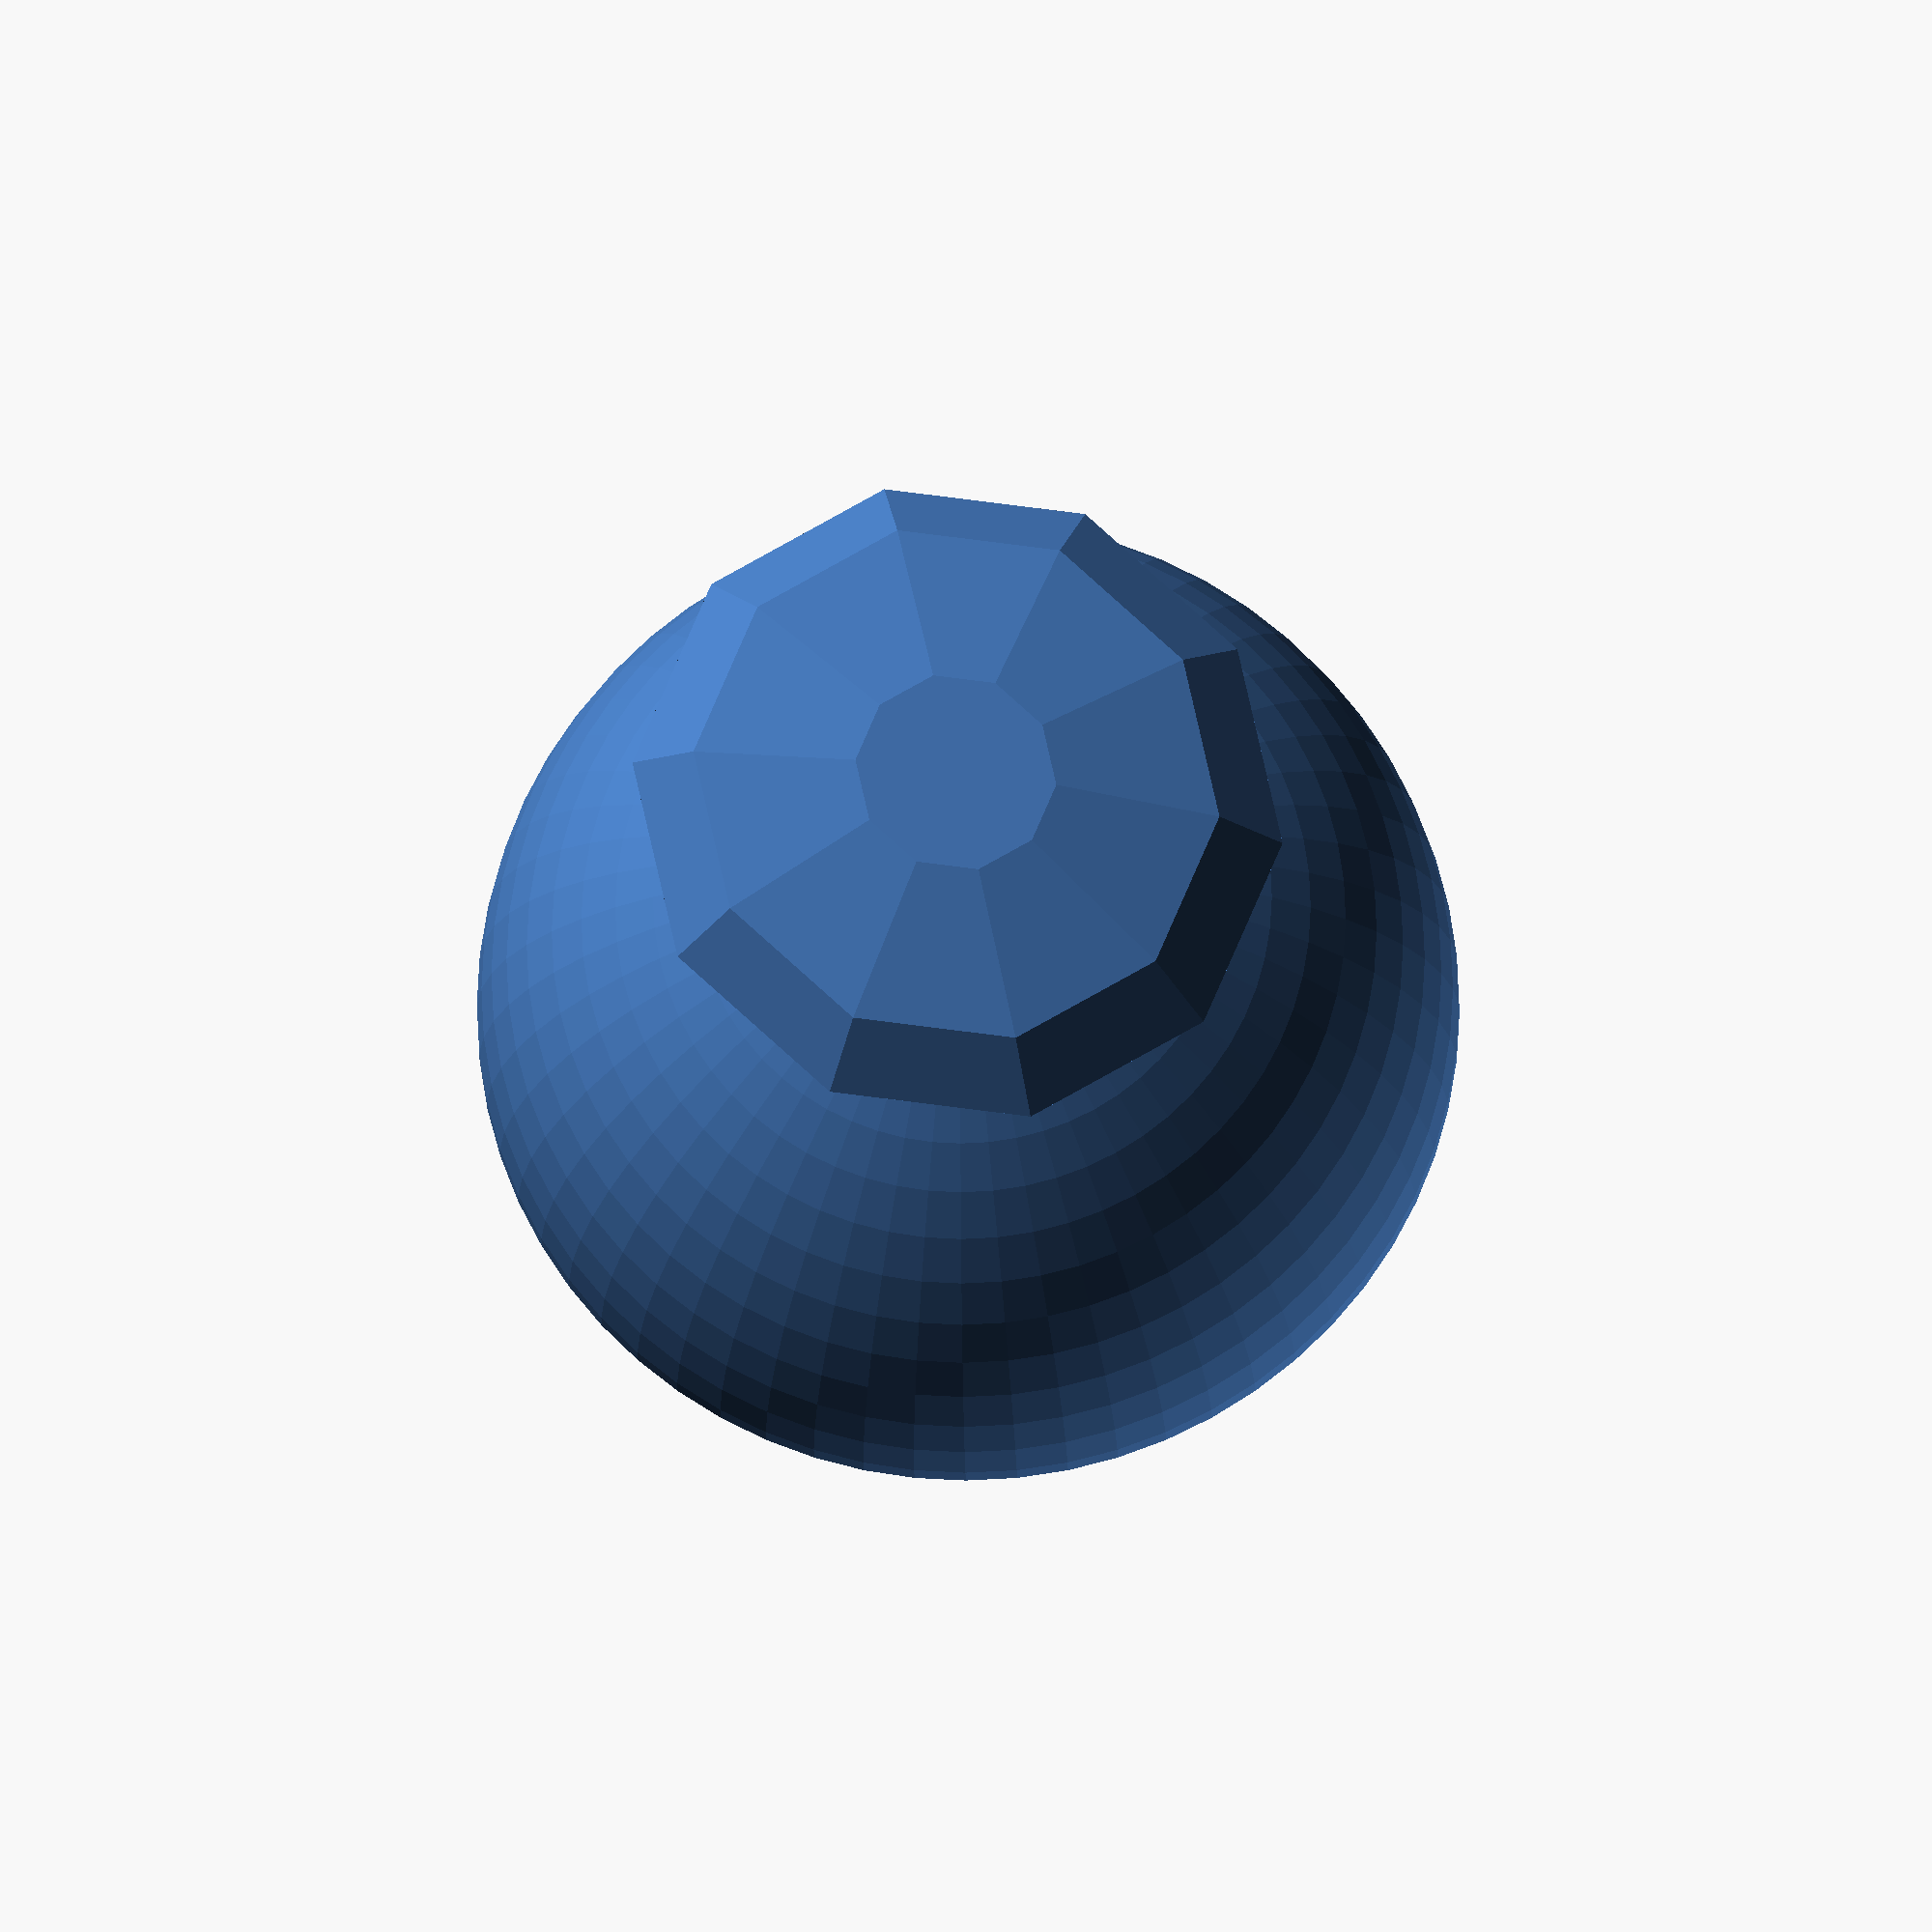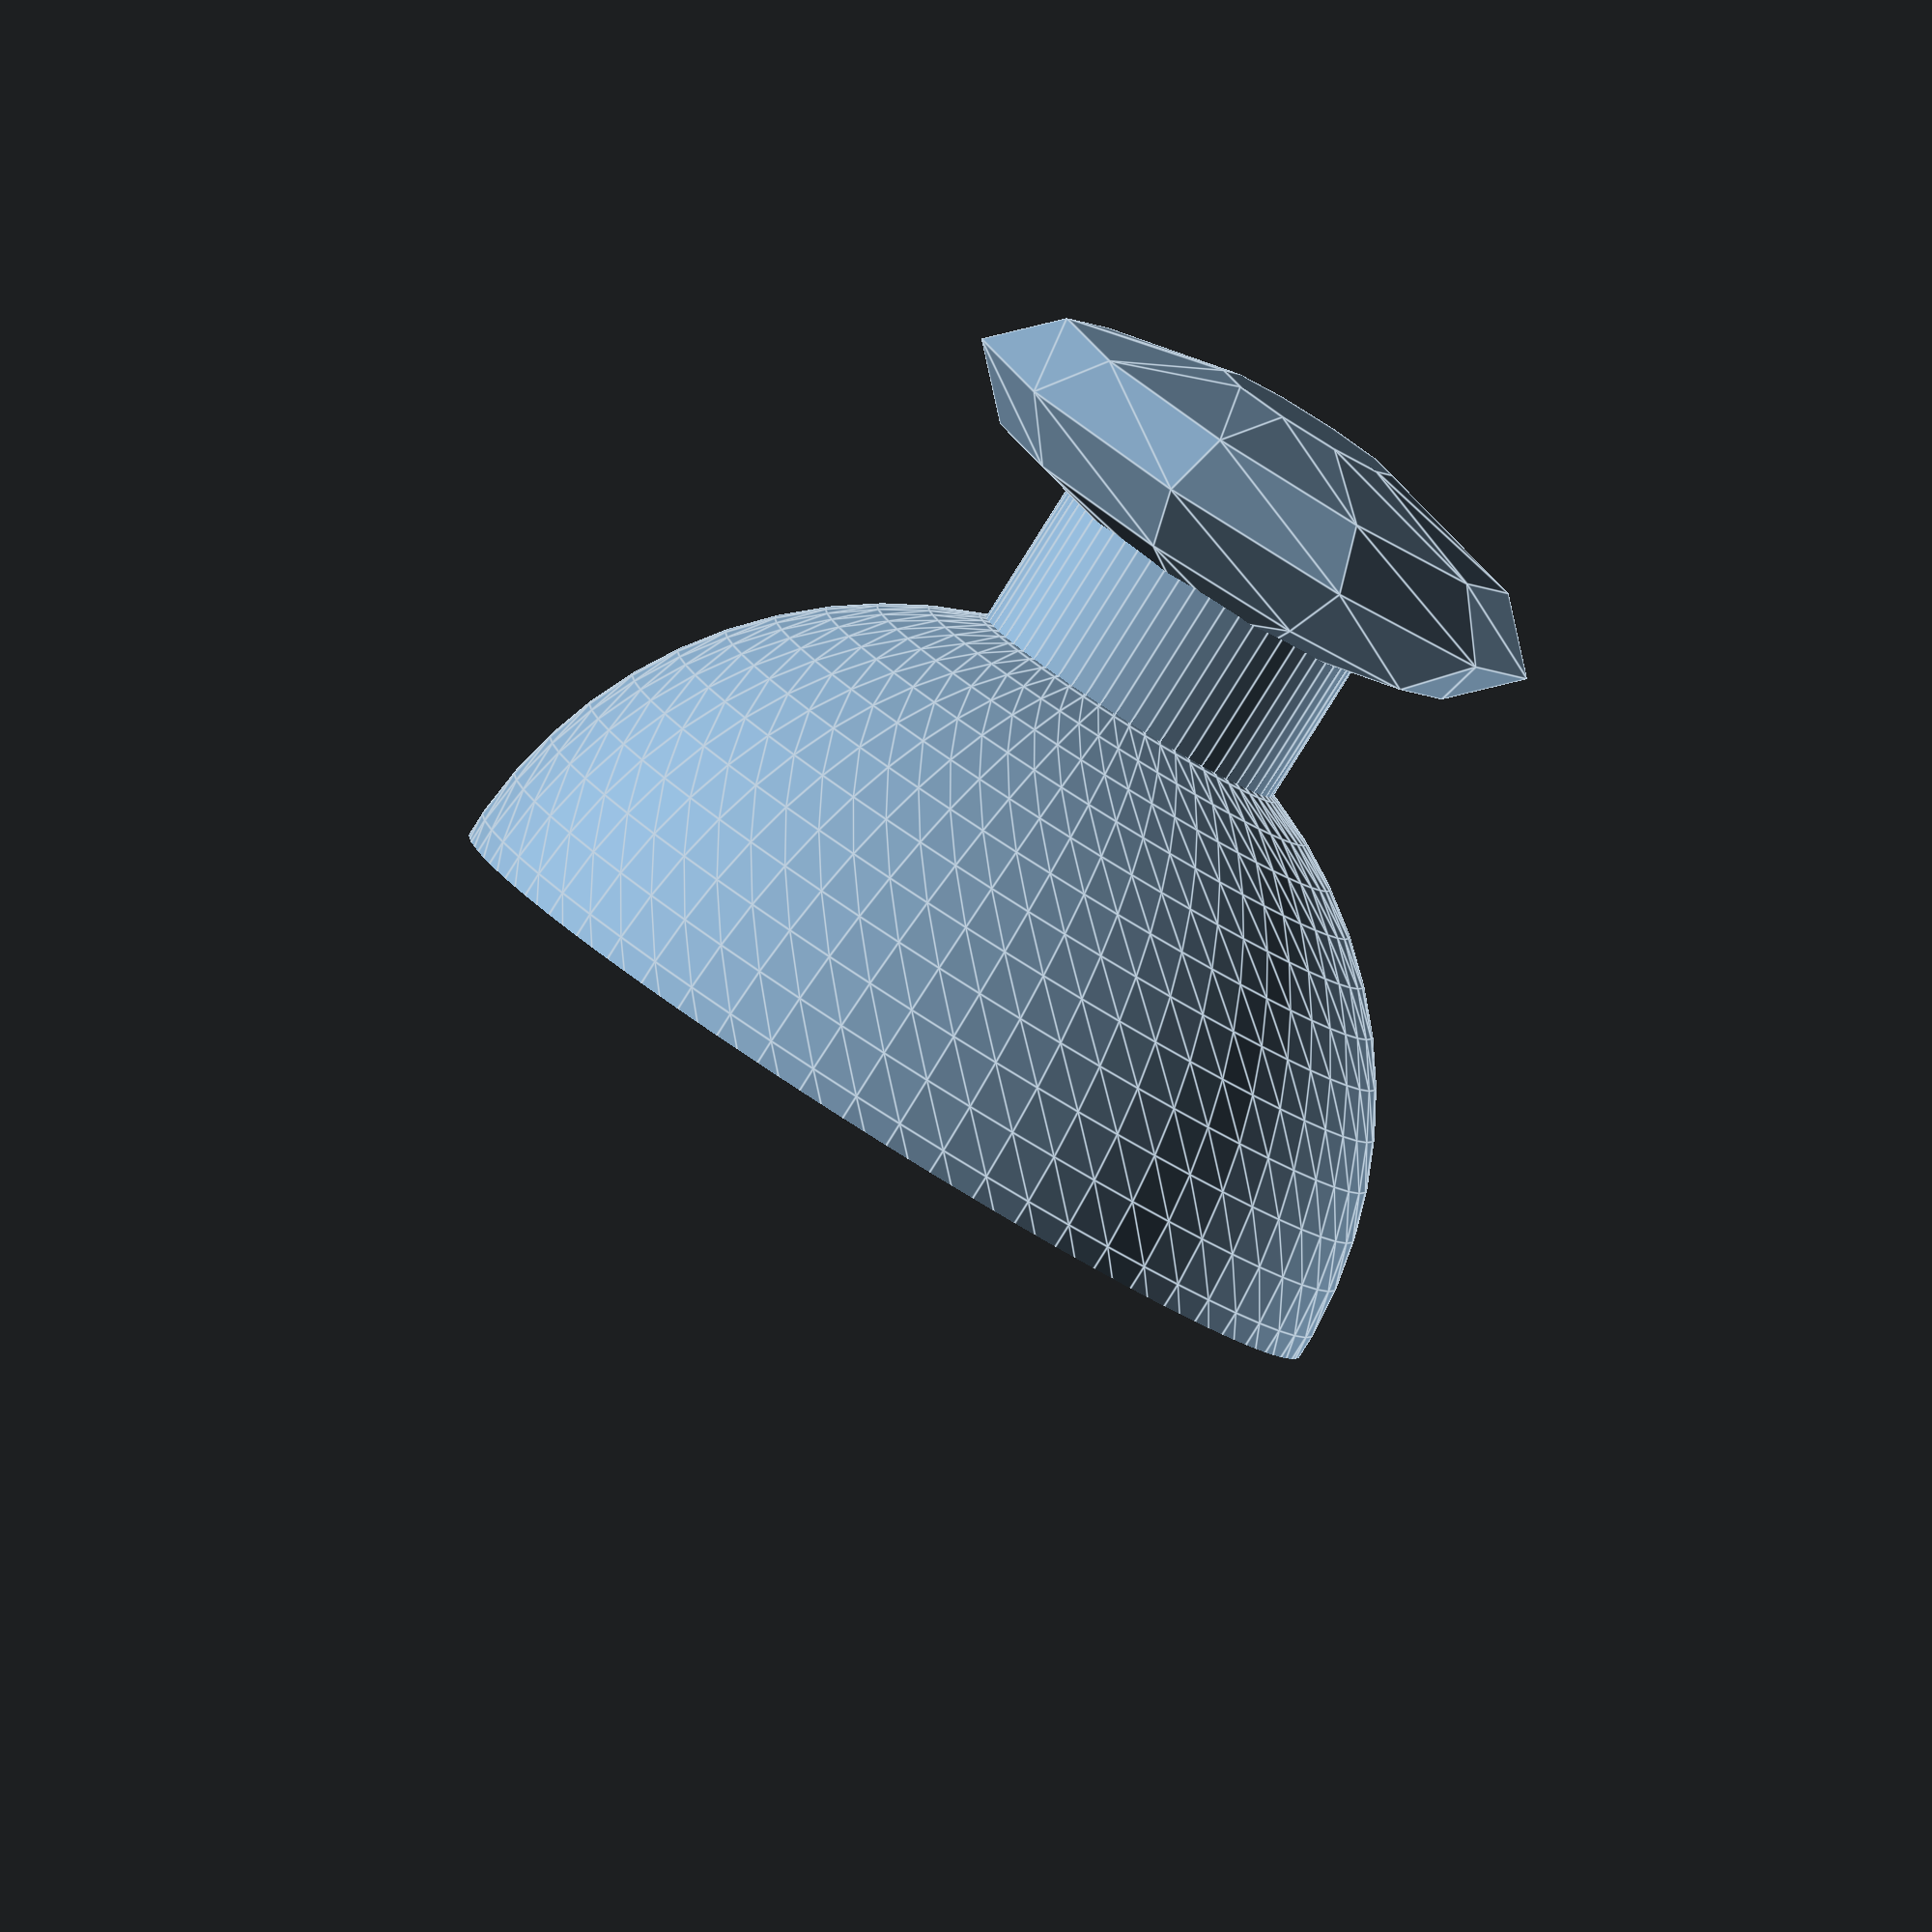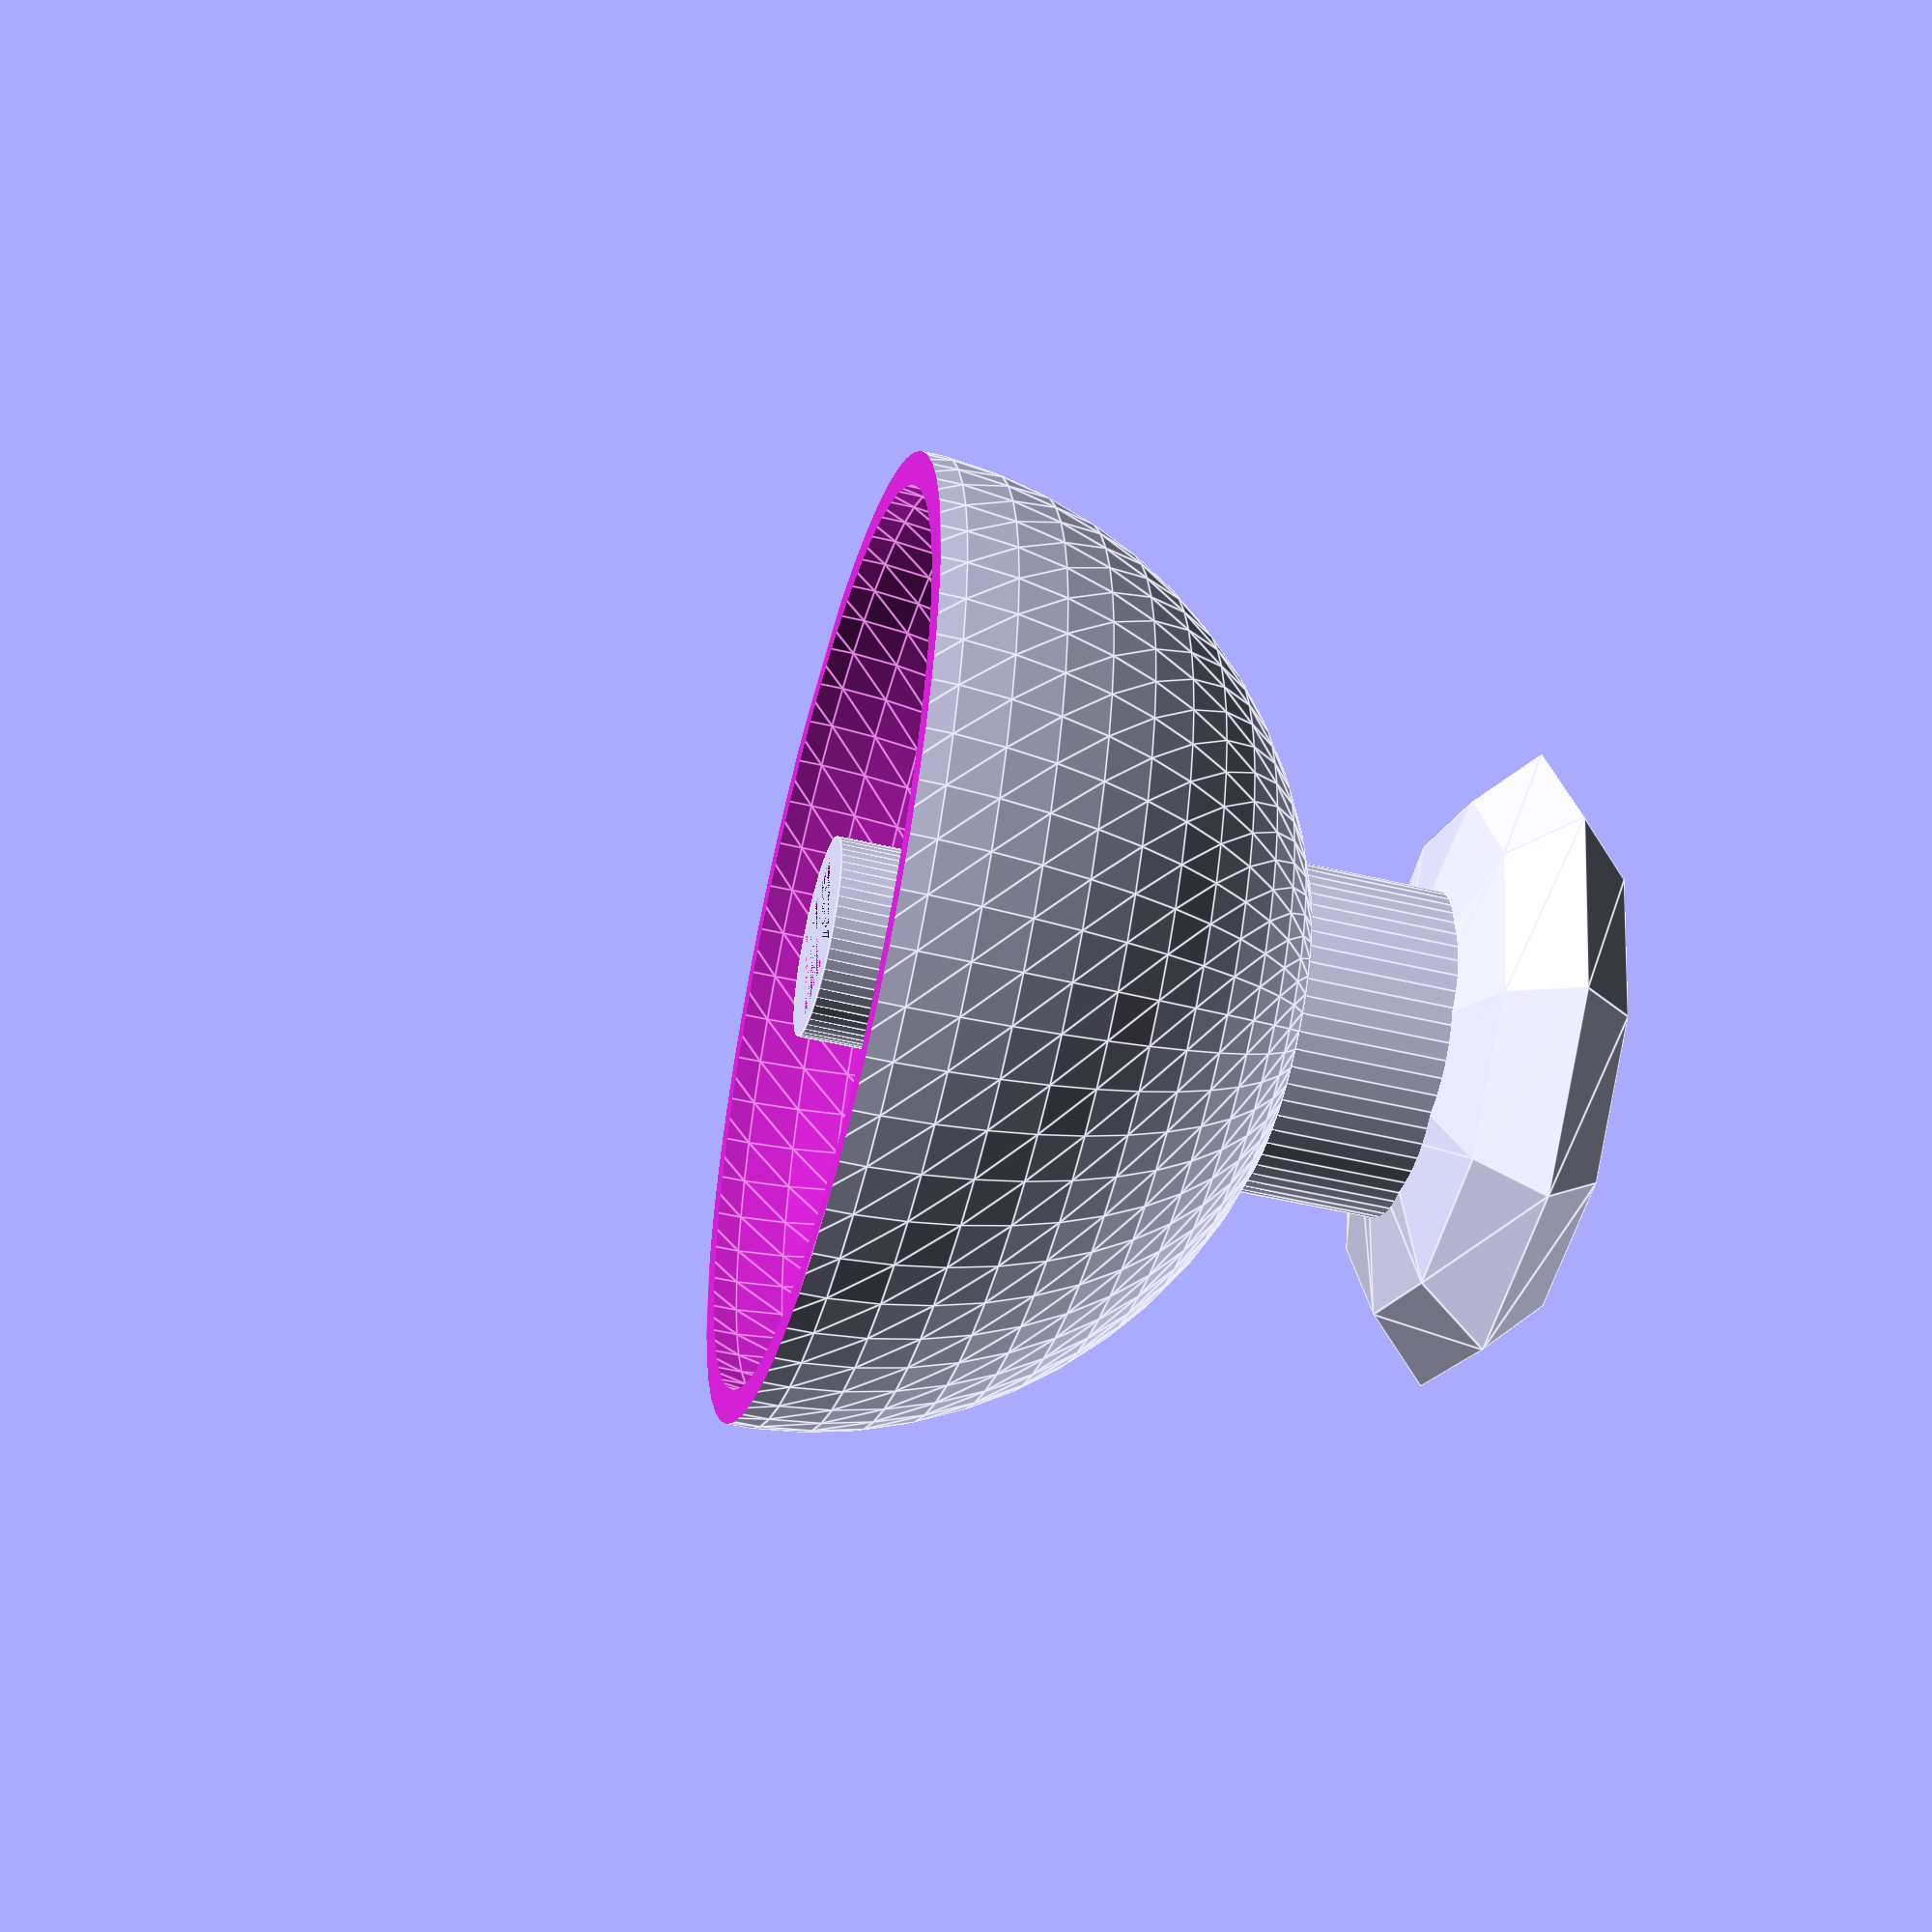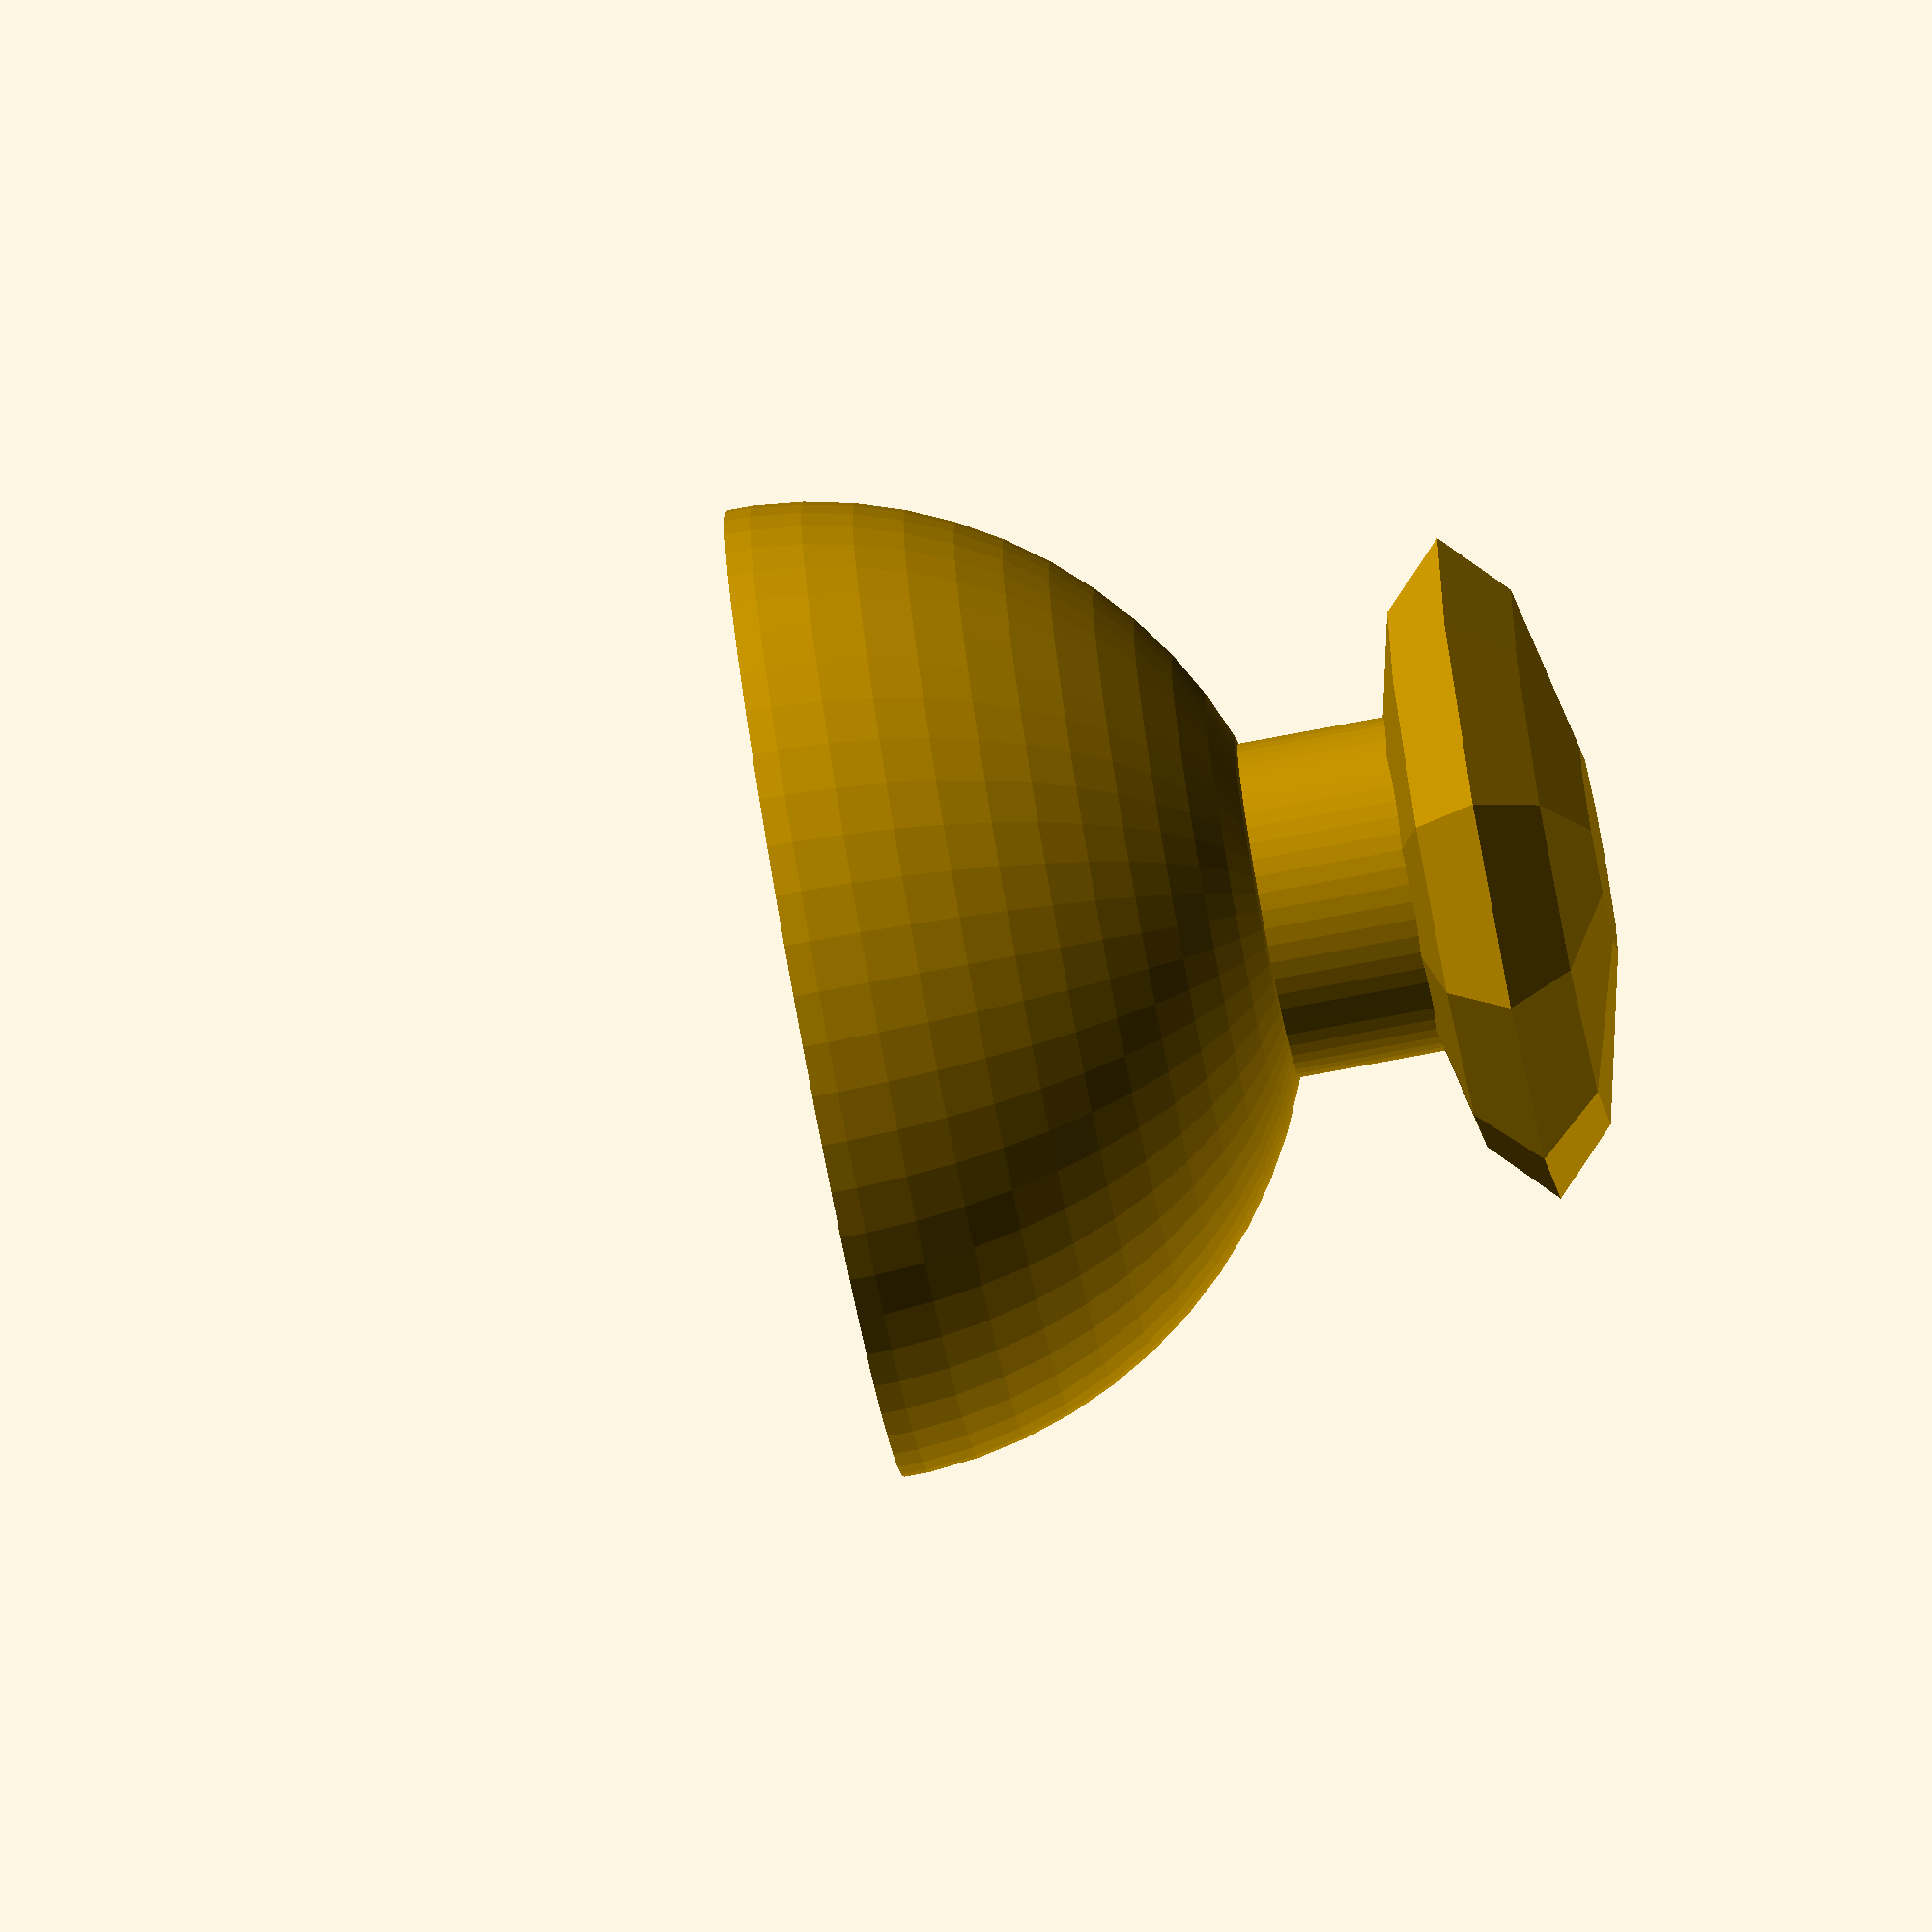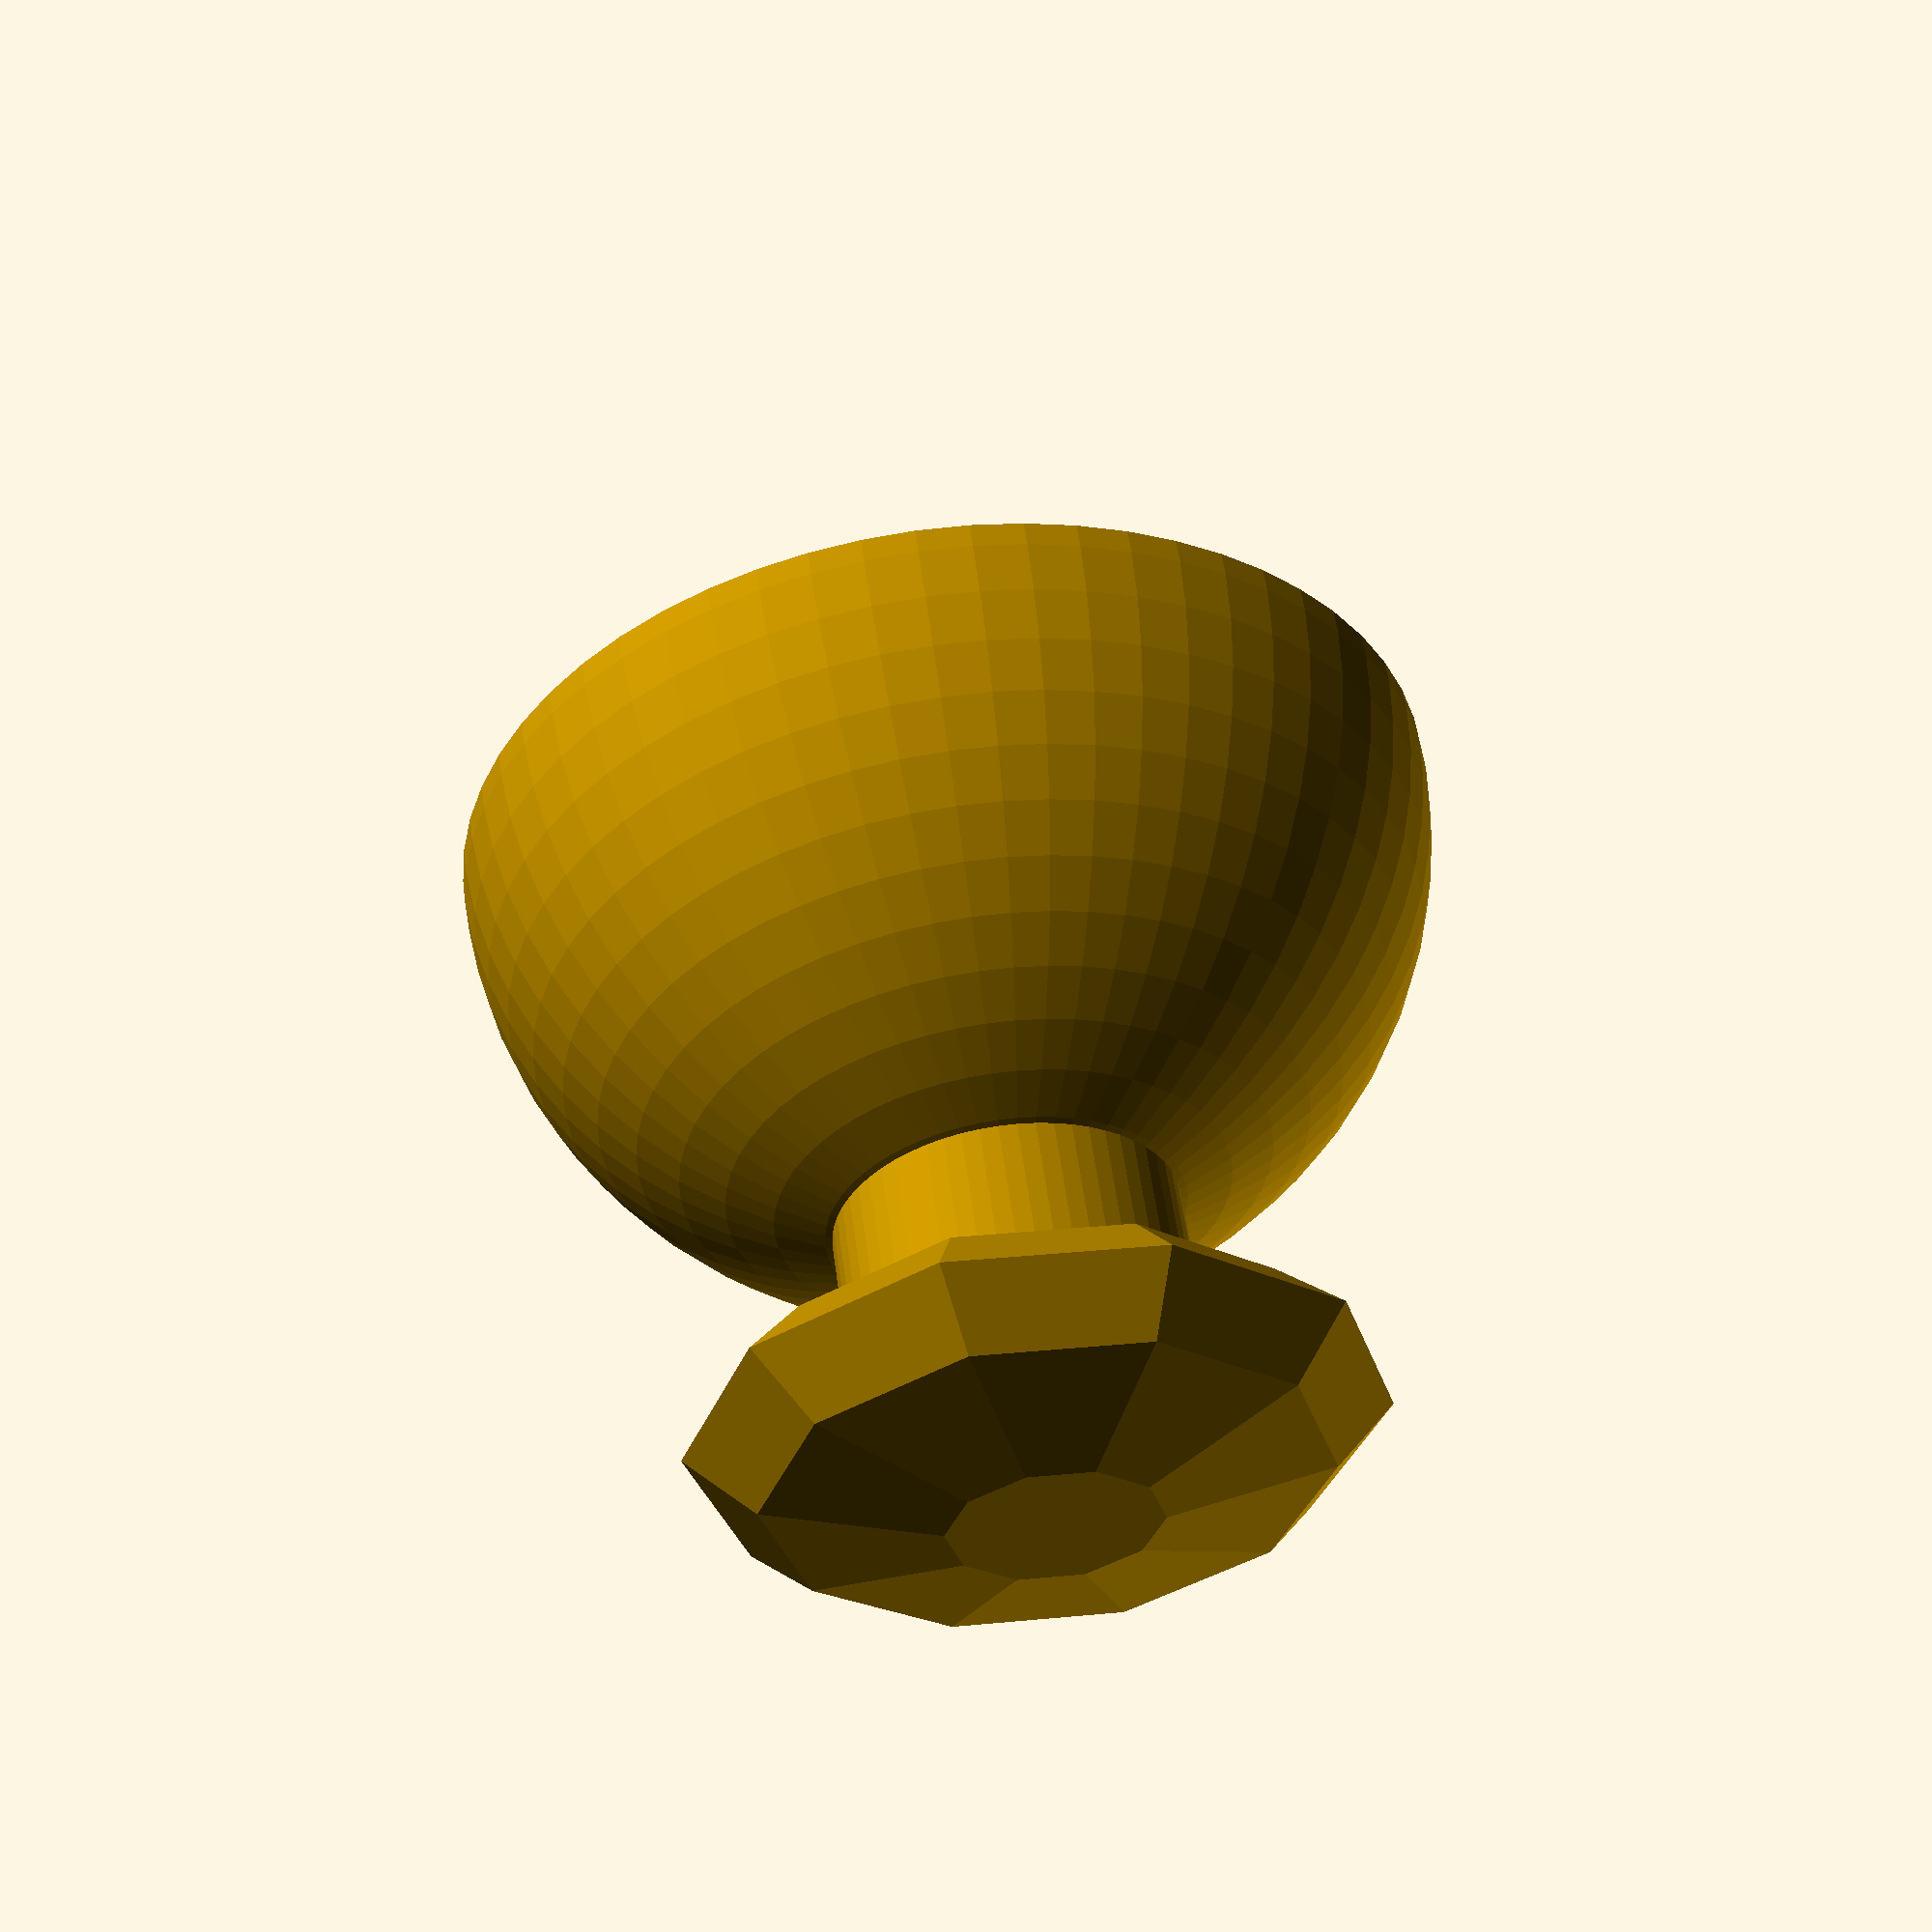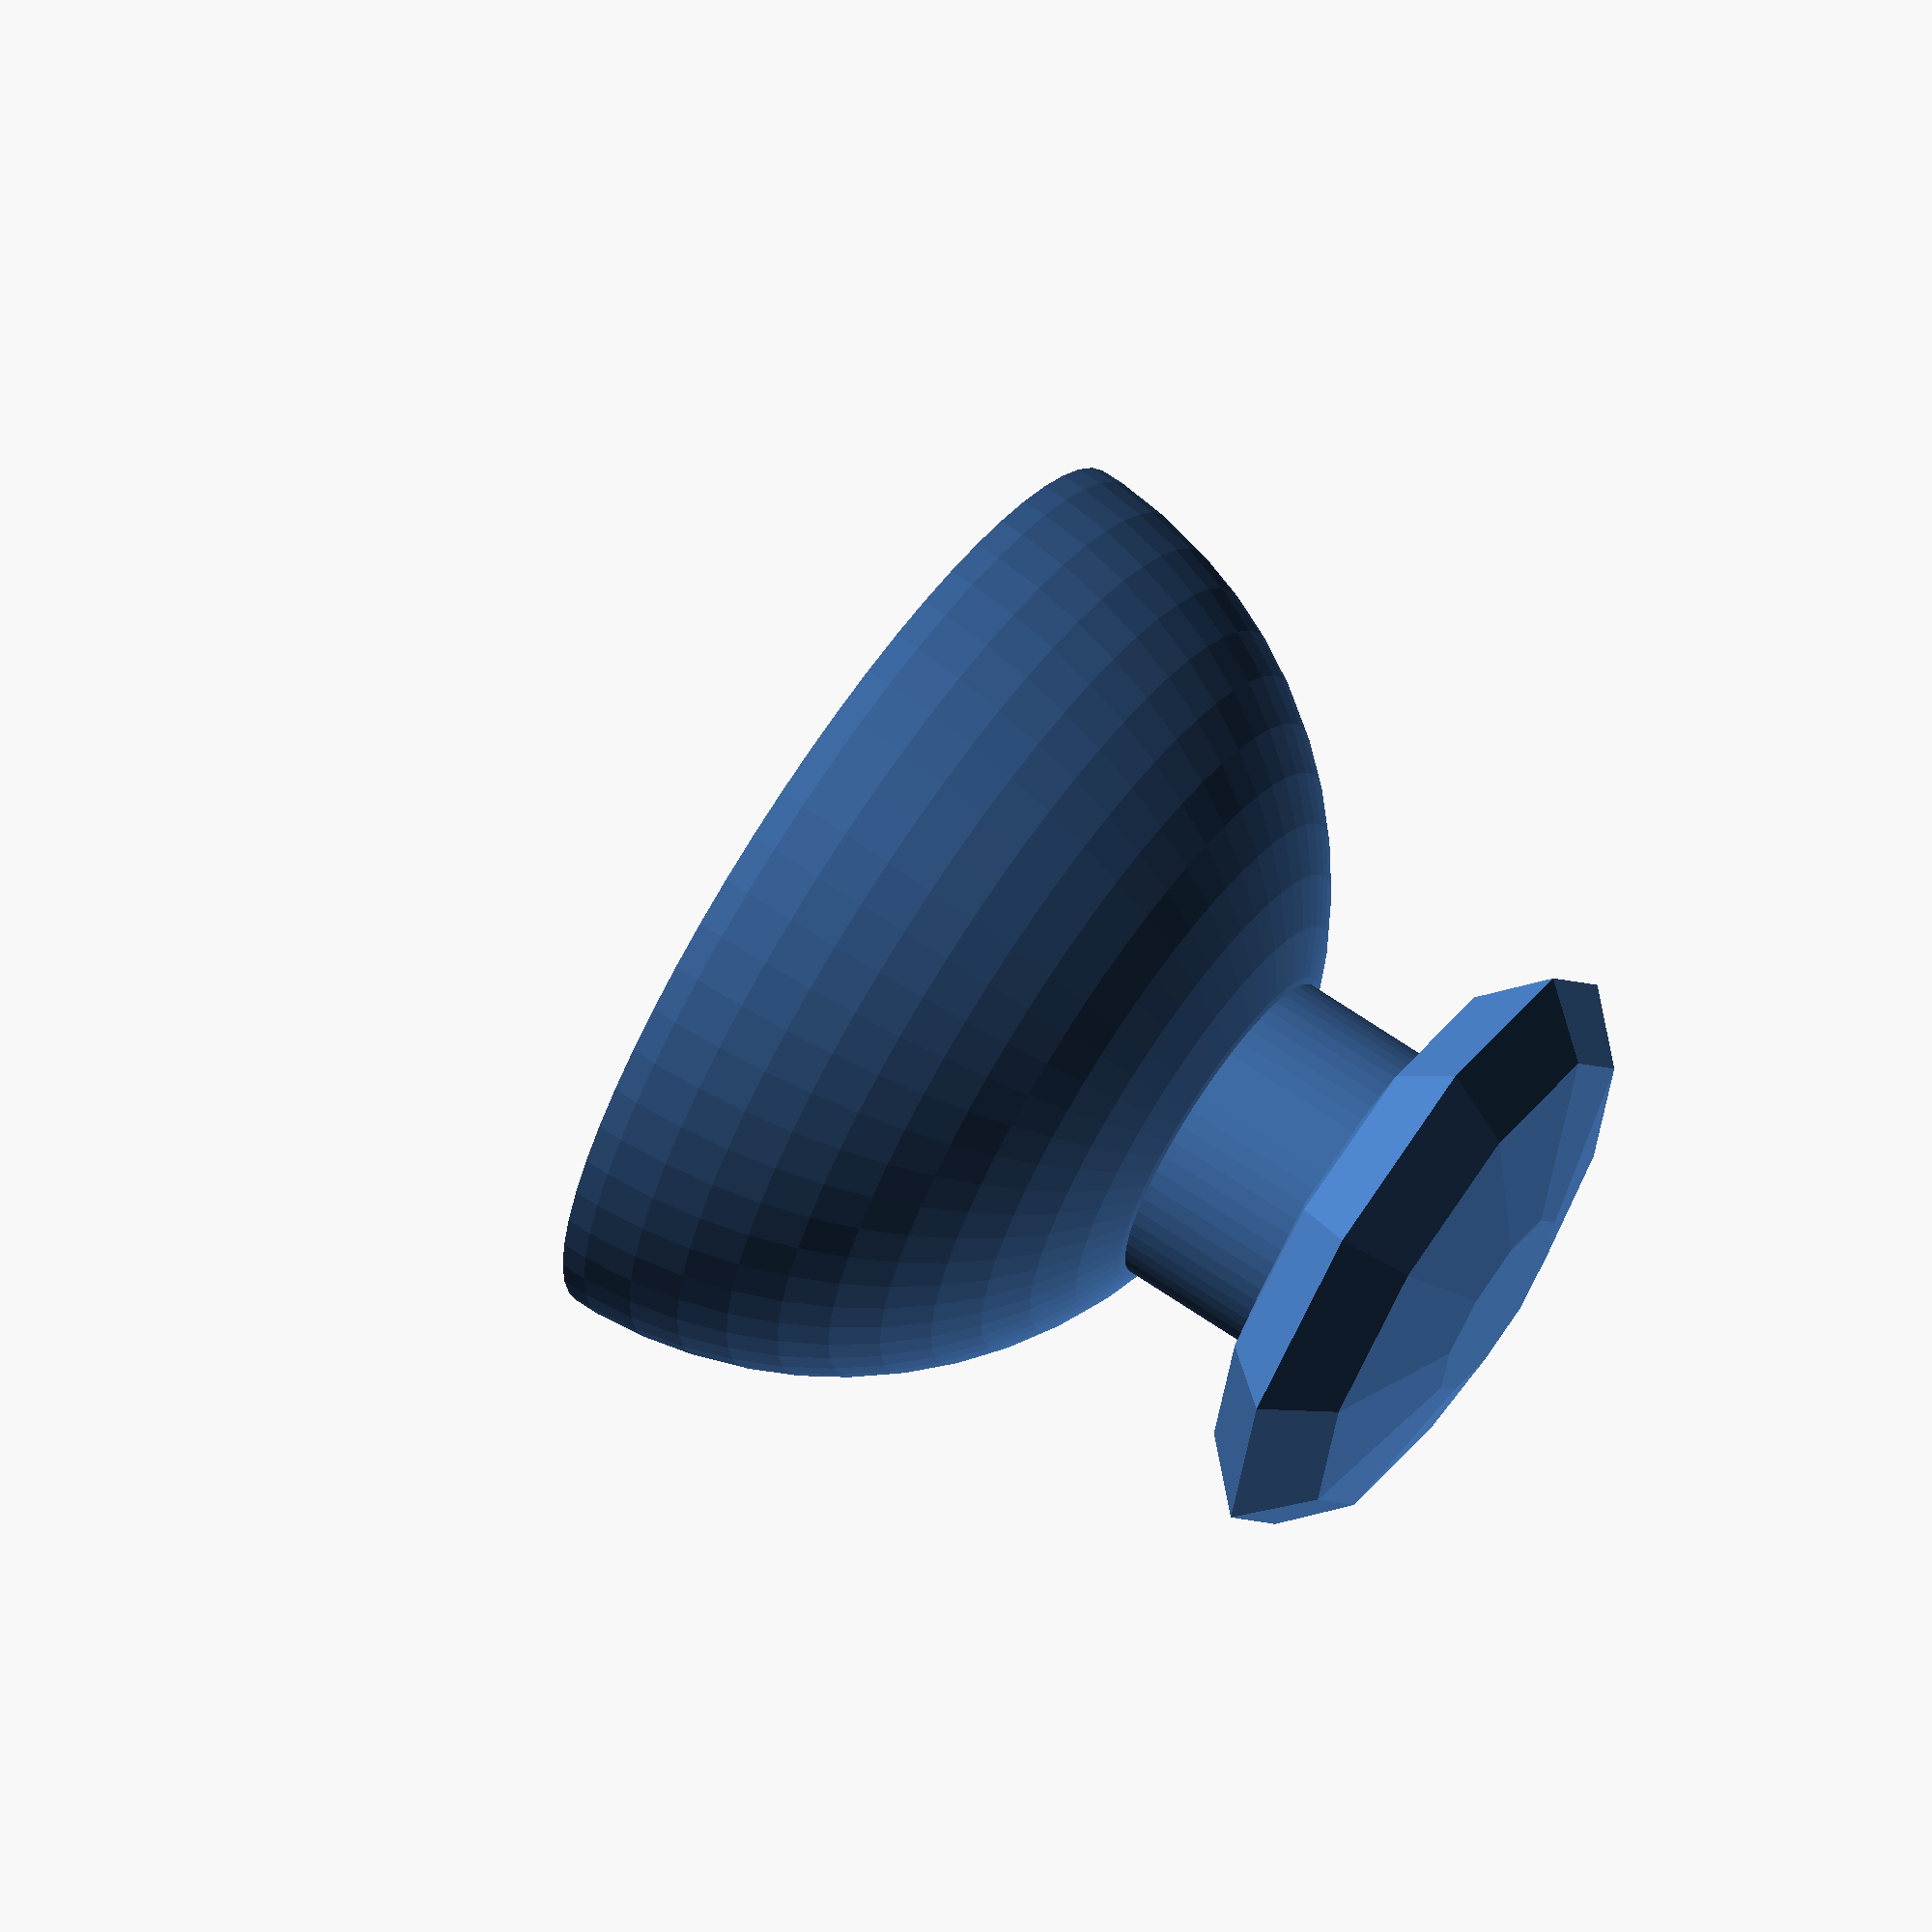
<openscad>
pad_diameter = 19;
pad_thickness = 6;
dome_diameter = 29;
dome_height = 8;
graft_hole_width = 3;
graft_hole_height = 4;
stick_height = 5;
stick_radius = 10/2;


module pad(pad_diameter, pad_thickness) {
    resize([pad_diameter, pad_diameter, pad_thickness])
    sphere(d=pad_diameter, $fn=10);
}

module dome_reinforcement(dome_diameter, thickness, height) {
    difference(){
        resize(newsize=[thickness, 0, 0])
            sphere(r=dome_diameter/2-1, $fn=60);
        translate([-dome_diameter/2, -dome_diameter/2, -dome_diameter/2])
        cube([dome_diameter, dome_diameter, -height]);
        }
}

module dome(dome_diameter, dome_height, graft_hole_width, graft_hole_height, reinforcements_thickness) {
    difference(){
        sphere(d=dome_diameter, $fn=60);
        sphere(r=dome_diameter/2-1, $fn=60);
        translate([-dome_diameter/2, -dome_diameter/2, -dome_diameter])
        cube(dome_diameter);
    }
    dome_reinforcement(dome_diameter, reinforcements_thickness, -dome_diameter/1.3);
    rotate([0, 0, 90])
    dome_reinforcement(dome_diameter, reinforcements_thickness, -dome_diameter/1.3);
    rotate([0, 0, 45])
    dome_reinforcement(dome_diameter, reinforcements_thickness,-dome_diameter/1.3);
    rotate([0, 0, 135])
    dome_reinforcement(dome_diameter, reinforcements_thickness,-dome_diameter/1.3);
    
    difference(){
        cylinder(h=dome_diameter/2, r=graft_hole_height/2+1, $fn=60);
        translate([-graft_hole_width/2, -graft_hole_height/2, 0])
        cube([graft_hole_width, graft_hole_height, dome_height]);
    }
}

module stick(stick_height, stick_radius) {
    cylinder(h=stick_height, r=stick_radius, $fn=60);
}


dome(dome_diameter, dome_height, graft_hole_width, graft_hole_height, 1);
translate([0, 0, dome_diameter/2-1]
)
stick(stick_height, stick_radius);
translate([0, 0, dome_diameter/2+stick_height+pad_thickness/2-2])
pad(pad_diameter, pad_thickness);
</openscad>
<views>
elev=17.5 azim=330.3 roll=0.9 proj=o view=solid
elev=264.2 azim=179.8 roll=212.1 proj=o view=edges
elev=50.0 azim=183.6 roll=255.3 proj=p view=edges
elev=75.8 azim=296.1 roll=280.7 proj=o view=solid
elev=125.9 azim=290.7 roll=187.4 proj=p view=solid
elev=111.1 azim=29.8 roll=235.7 proj=o view=solid
</views>
